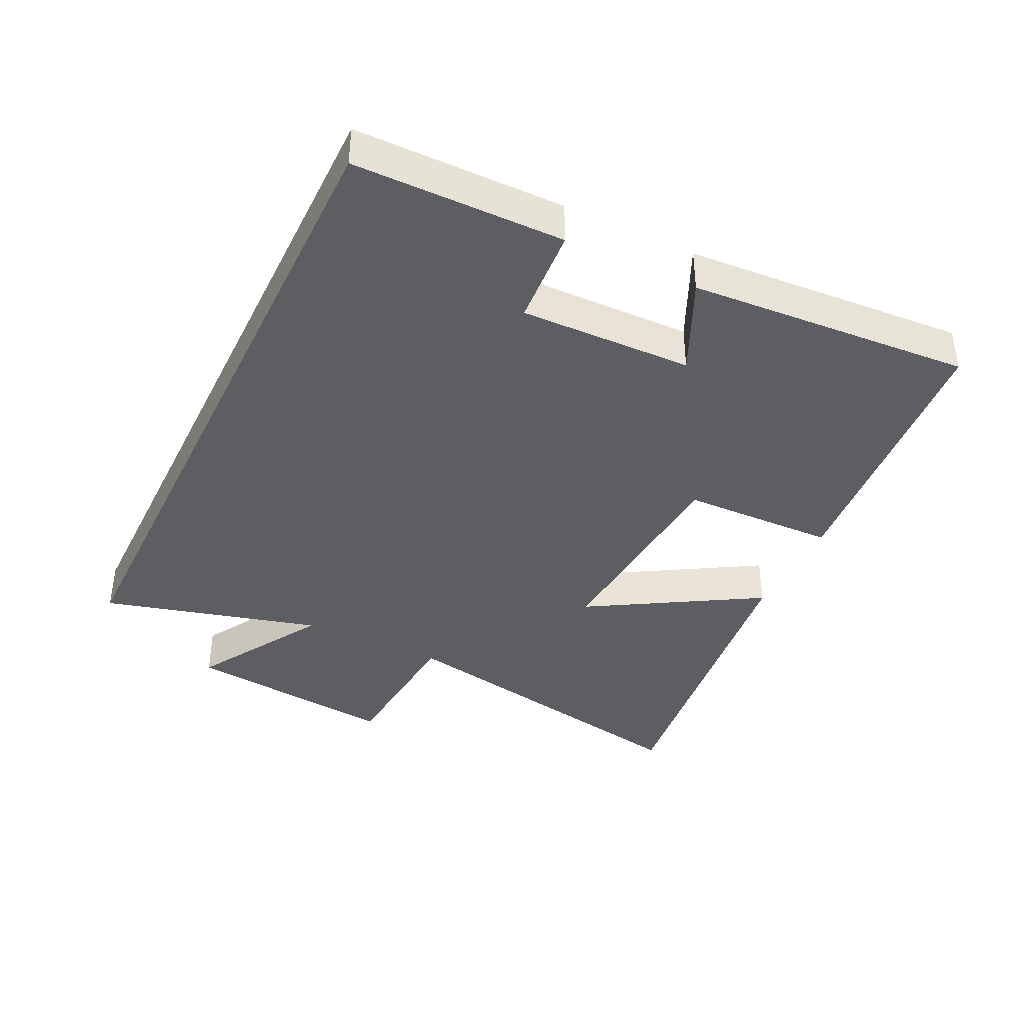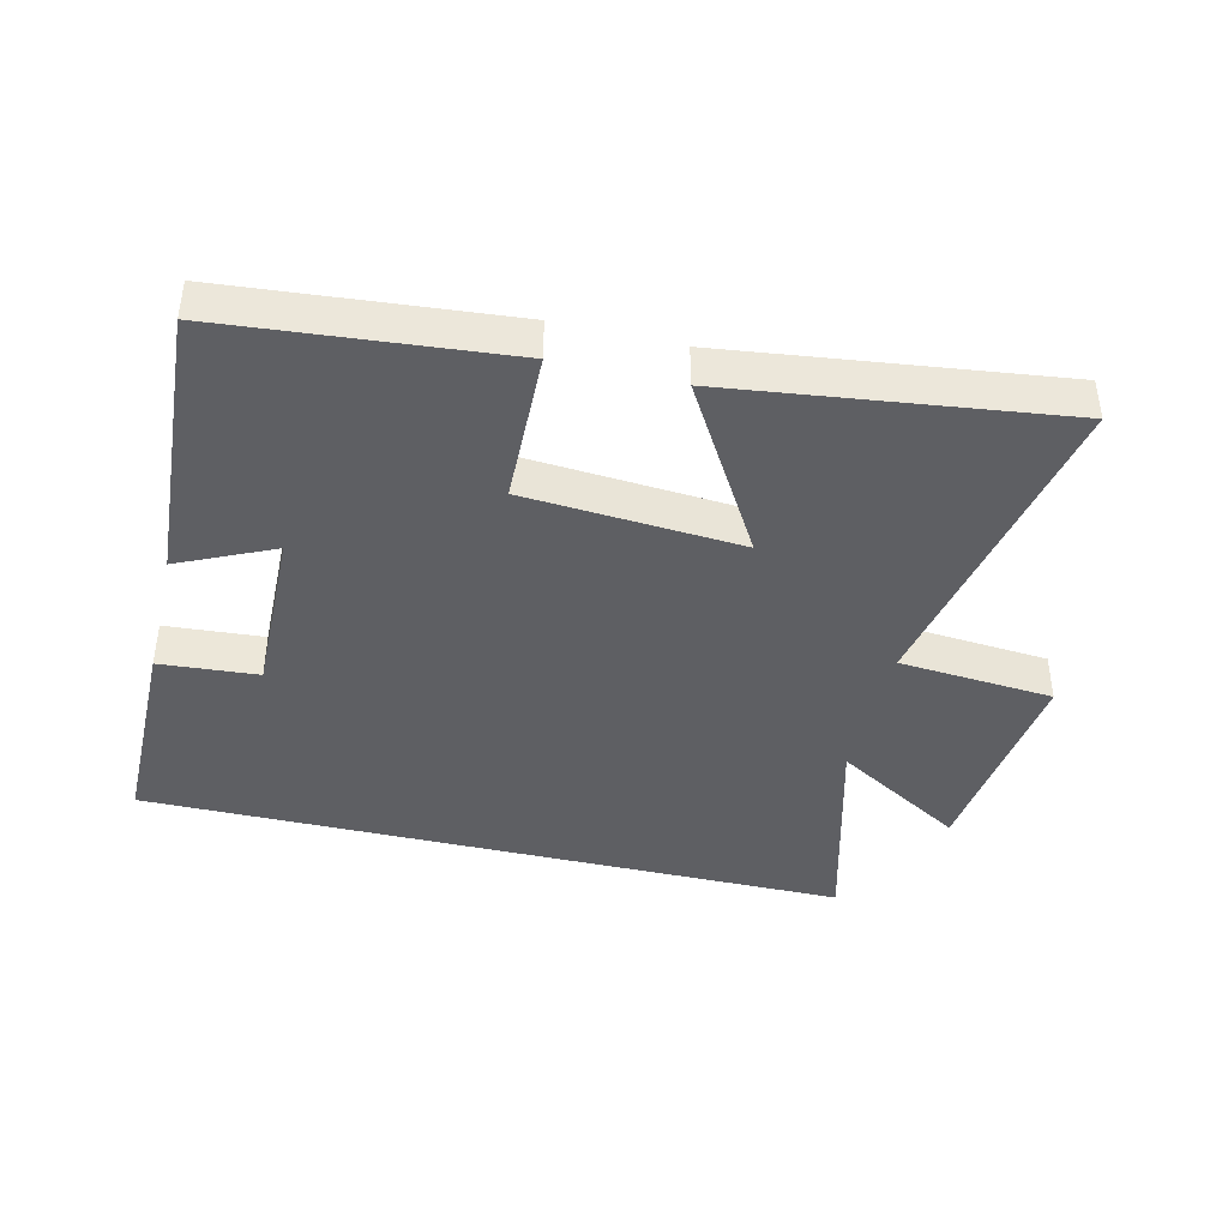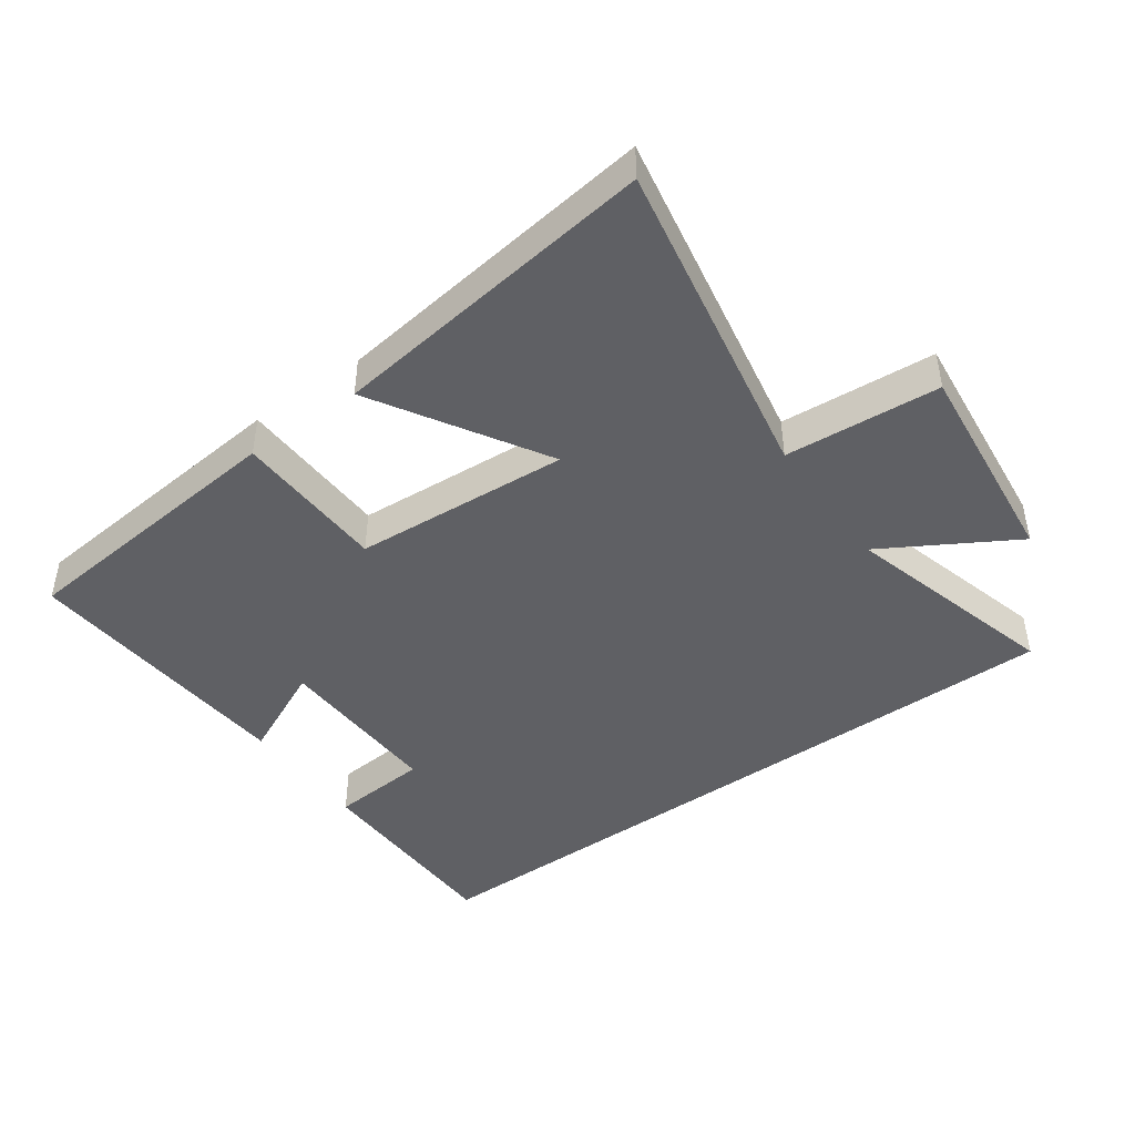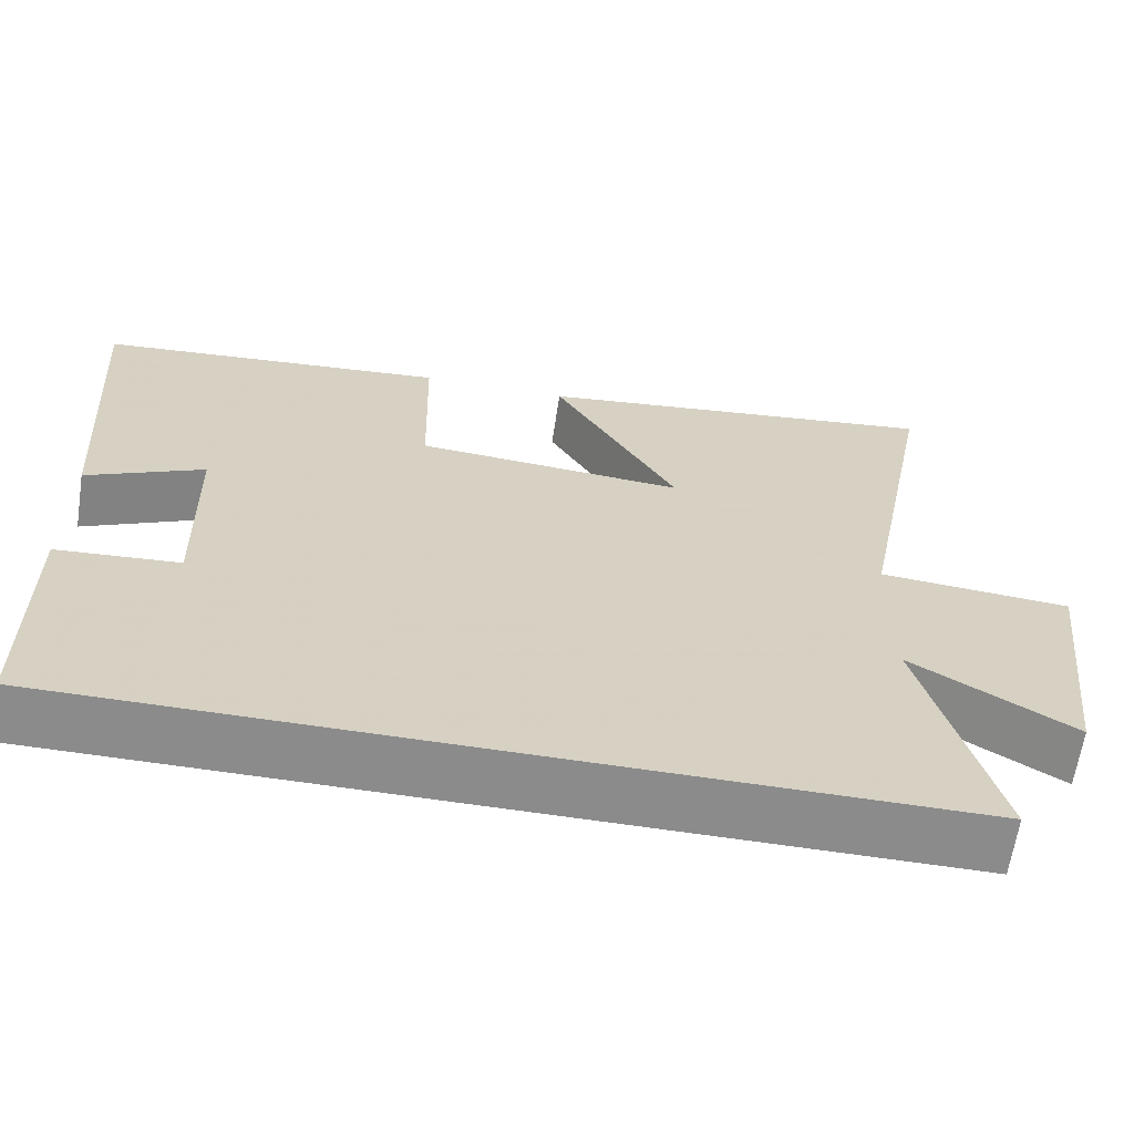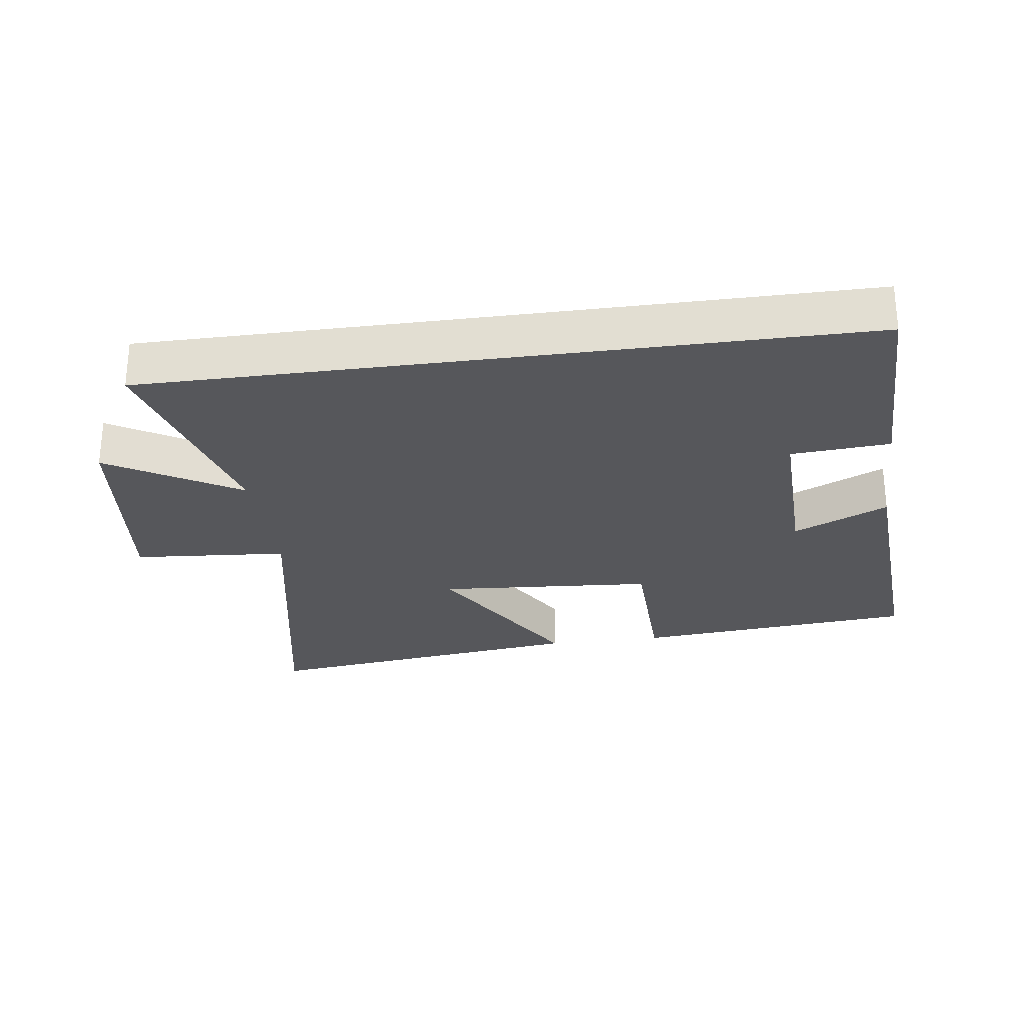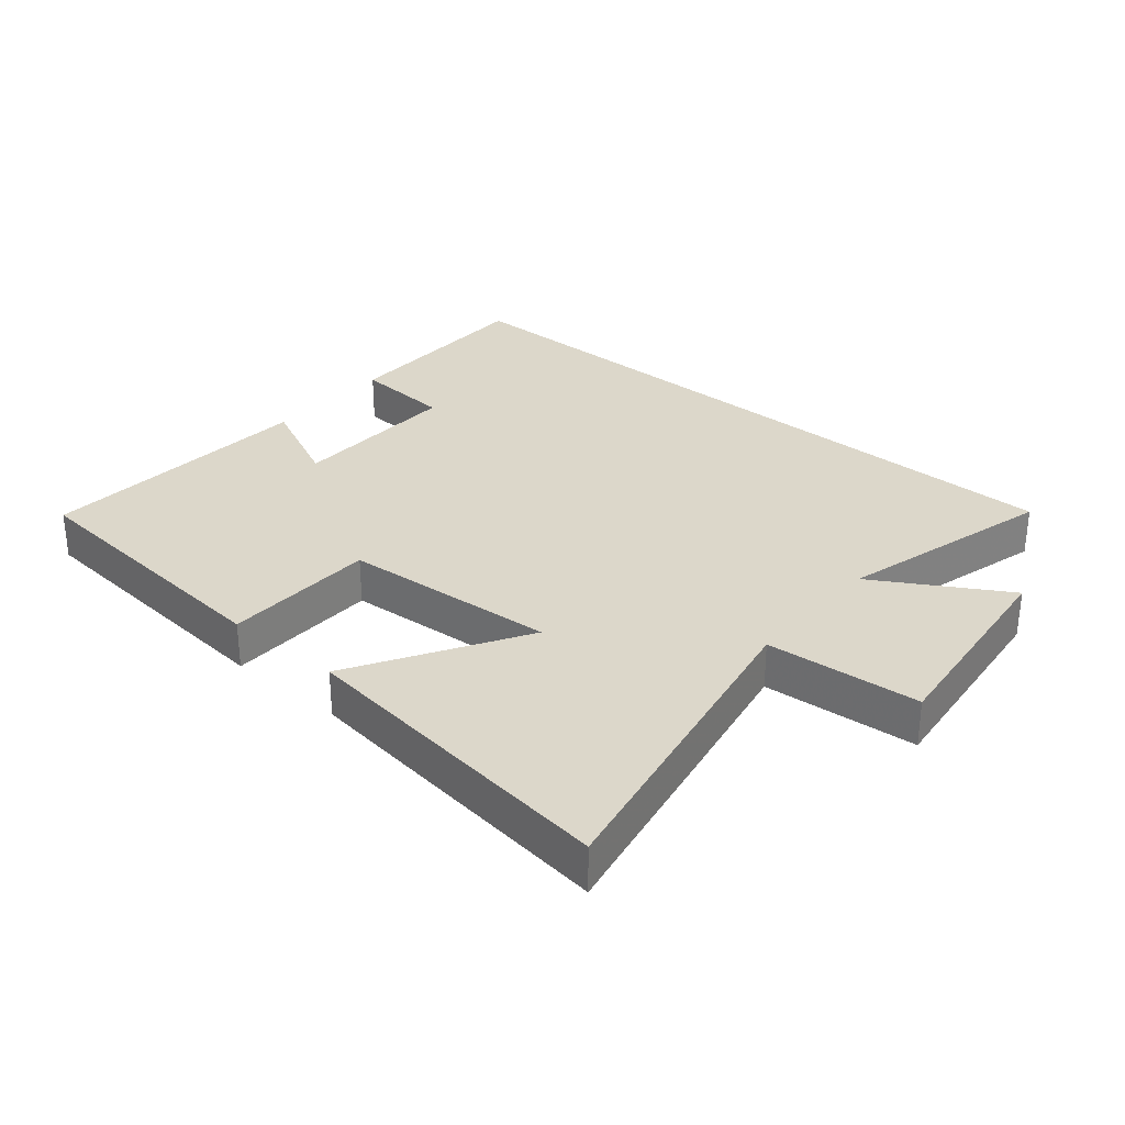
<metadata>
{"format":"obj","ext":"obj","renderer":"f3d","projection":"perspective","resolution":1024,"background":"white","views":[{"elev":-39.2,"azim":-115.8,"up":"+Y"},{"elev":-41.5,"azim":-13.5,"up":"+Y"},{"elev":-44.6,"azim":36.0,"up":"+Y"},{"elev":-63.9,"azim":-8.7,"up":"+Z"},{"elev":-27.3,"azim":-172.2,"up":"+Y"},{"elev":30.8,"azim":40.3,"up":"+Y"}]}
</metadata>
<code>
v -0.528 0.07 0.461
v -0.095 0.07 0.5
v -0.089 0.07 0.264
v 0.243 0.07 0.24
v 0.089 0.07 0.5
v 0.597 0.07 0.564
v 0.5 0.07 0.063
v 0.738 0.07 0.044
v 0.7 0.07 -0.284
v 0.5 0.07 -0.165
v 0.589 0.07 -0.5
v -0.498 0.07 -0.5
v -0.5 0.07 -0.179
v -0.349 0.07 -0.168
v -0.355 0.07 0.096
v -0.5 0.07 0.029
v -0.528 0 0.461
v -0.095 0 0.5
v -0.089 0 0.264
v 0.243 0 0.24
v 0.089 0 0.5
v 0.597 0 0.564
v 0.5 0 0.063
v 0.738 0 0.044
v 0.7 0 -0.284
v 0.5 0 -0.165
v 0.589 0 -0.5
v -0.498 0 -0.5
v -0.5 0 -0.179
v -0.349 0 -0.168
v -0.355 0 0.096
v -0.5 0 0.029
f 1 2 3
f 16 1 3
f 15 16 3
f 14 15 3 4
f 12 13 14
f 11 12 14
f 10 11 14
f 10 14 4
f 7 8 9 10
f 7 10 4 5
f 5 6 7
f 19 18 17
f 19 17 32
f 19 32 31
f 20 19 31 30
f 30 29 28
f 30 28 27
f 30 27 26
f 20 30 26
f 26 25 24 23
f 21 20 26 23
f 23 22 21
f 1 17 18 2
f 2 18 19 3
f 3 19 20 4
f 4 20 21 5
f 5 21 22 6
f 6 22 23 7
f 7 23 24 8
f 8 24 25 9
f 9 25 26 10
f 10 26 27 11
f 11 27 28 12
f 12 28 29 13
f 13 29 30 14
f 14 30 31 15
f 15 31 32 16
f 16 32 17 1

</code>
